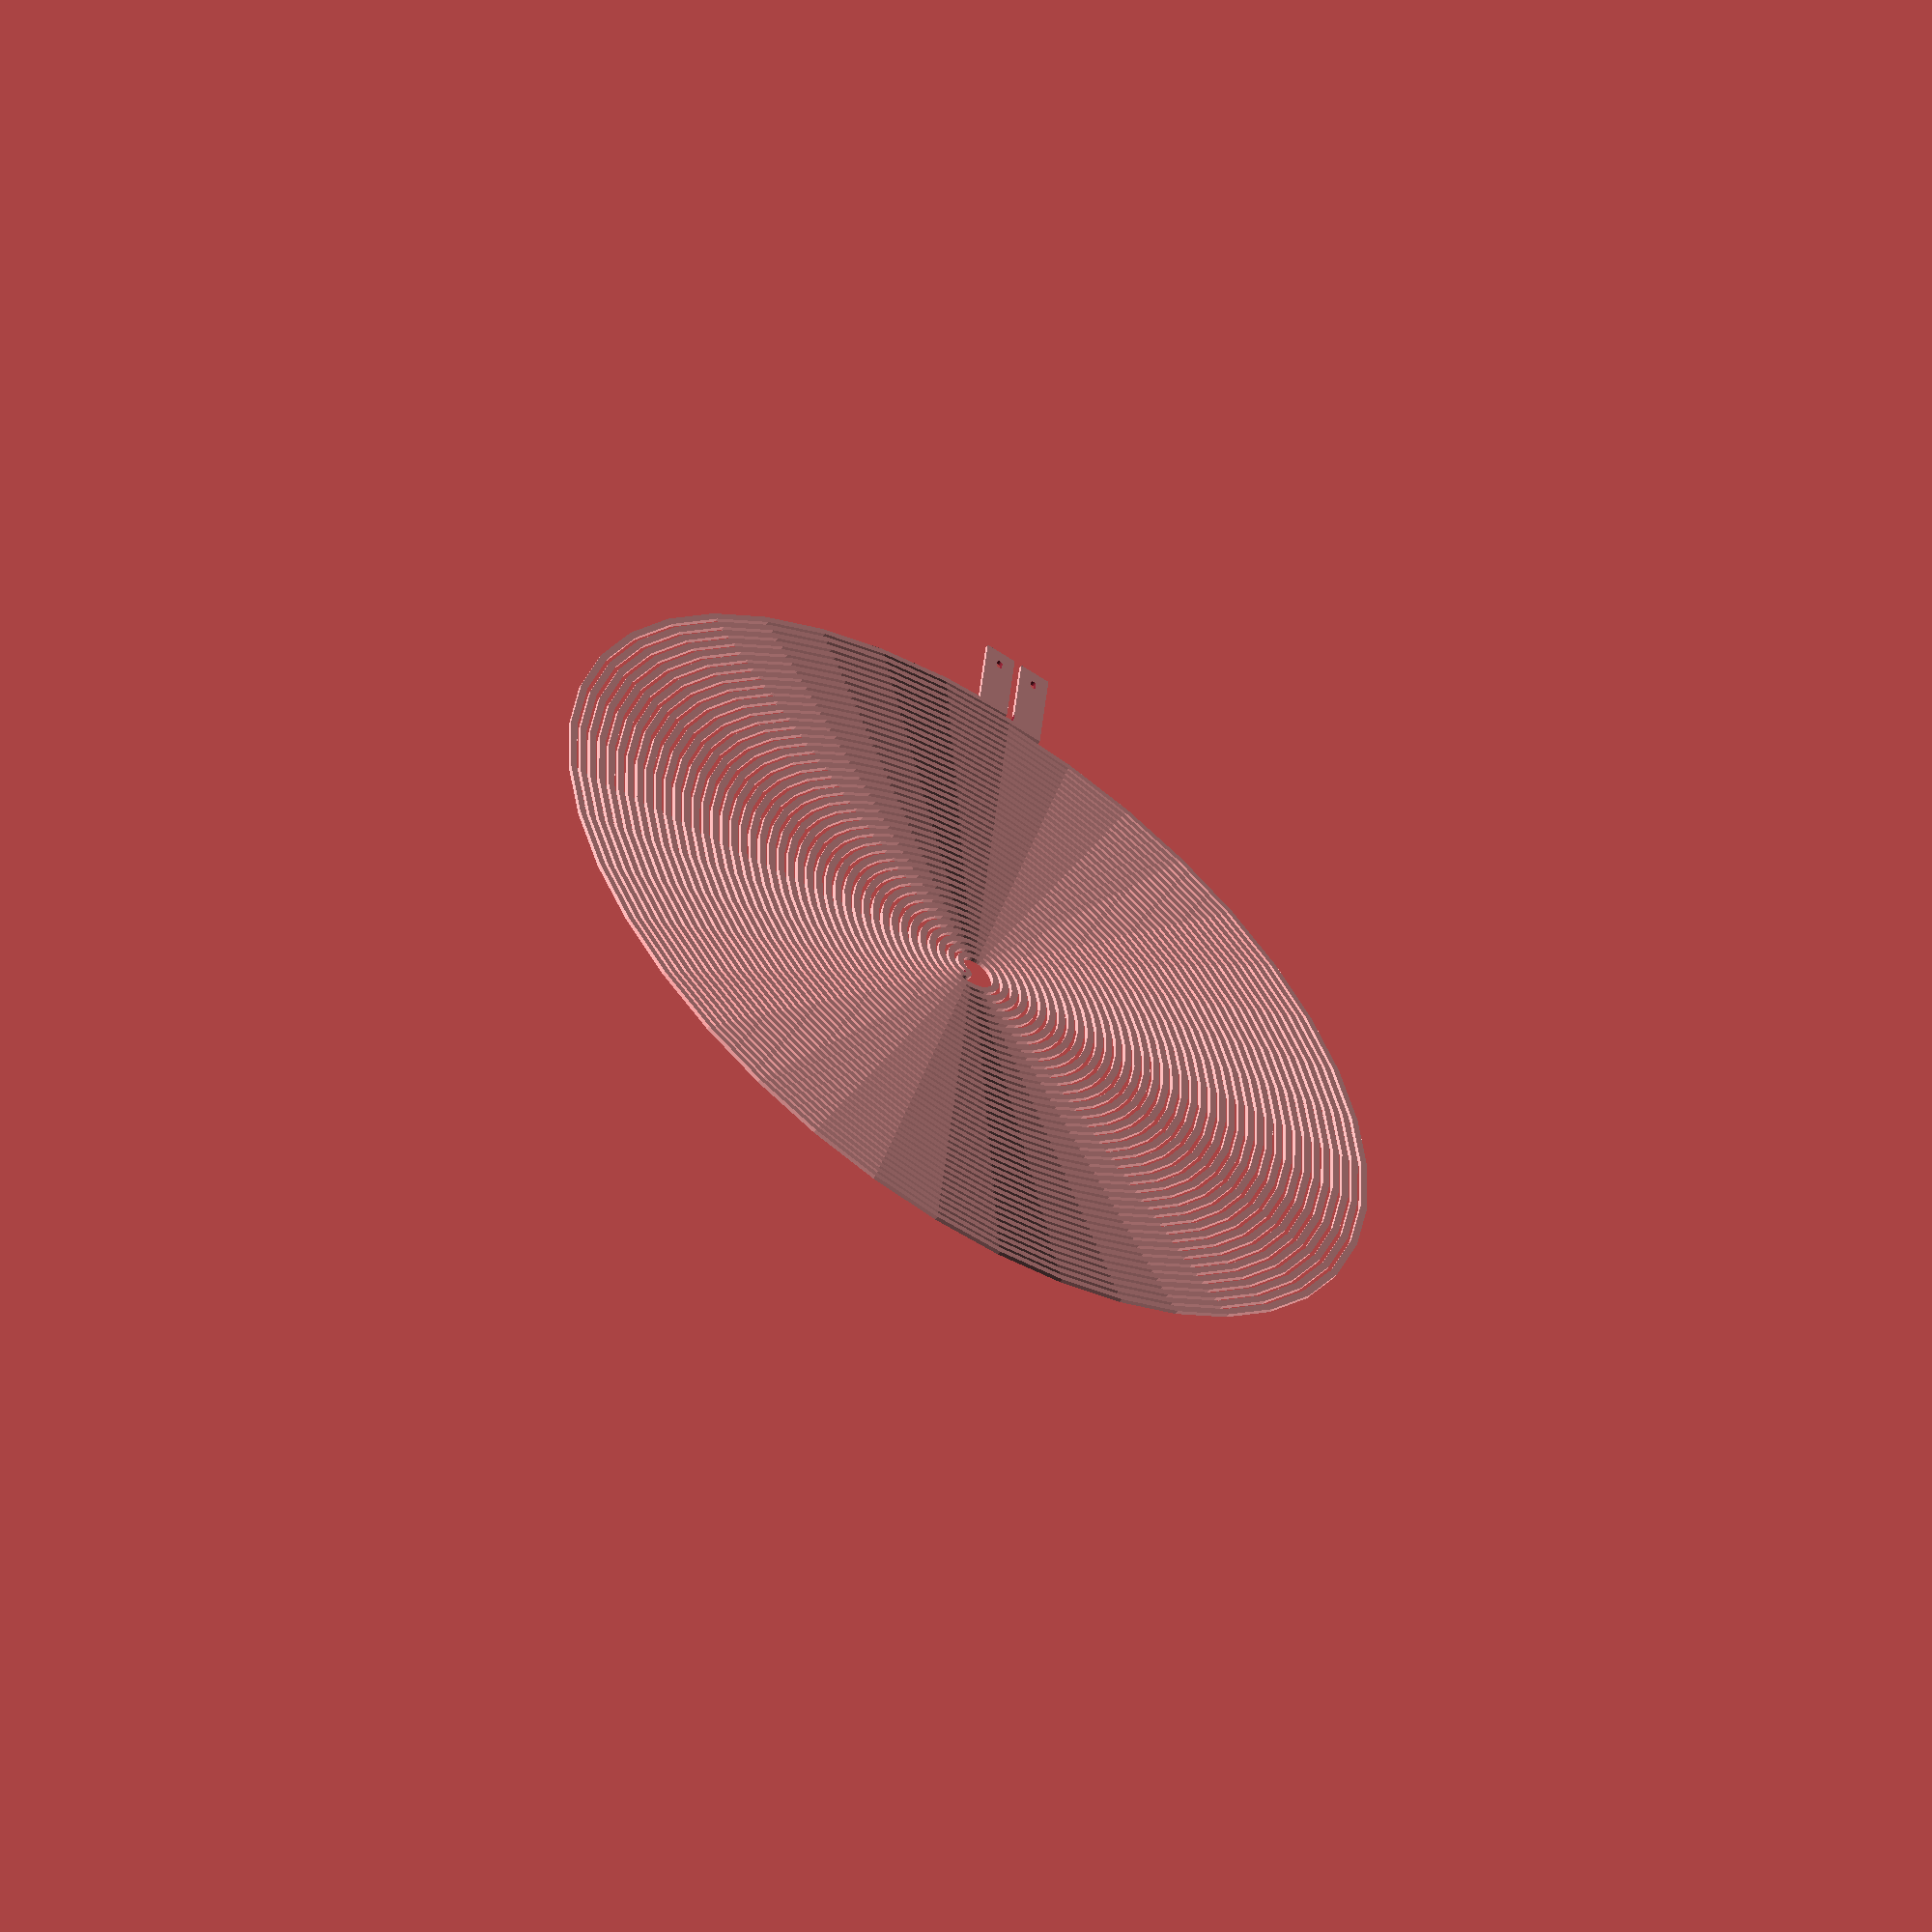
<openscad>
// Copper at 20 °C, Ohm*mm^2/m
material_specific_resistance=0.018;
// Temperature coefficient of resistance, Ohm/°C
material_tcr=0.004;
conductor_thickness=0.035;
// DC Voltage, in Volts
heater_voltage=12;

trace_width=1.8;
// Distance between adjacent traces
trace_distance=1;
spiral_min_radius=3;
spiral_max_radius=120;

contact_trace_width=8;
contact_distance=2;
// Distance from the spiral
contact_hole_distance=20;
contact_hole_width=1.5;
contact_hole_length=3;

// Spiral segment angle
step_angle=9;

/* [Hidden] */

$fn=32;

conductor_section_area=conductor_thickness*trace_width;
conductor_specific_resistance=material_specific_resistance/conductor_section_area;

// Radius step per one degree
rstep=((trace_width+trace_distance)*2)/360;
turns_im=(spiral_max_radius-trace_width-trace_distance-spiral_min_radius)/(trace_width+trace_distance)/2;
turns=ceil(turns_im*(360/step_angle))/(360/step_angle);
actual_conductor_length1=spiral_length(spiral_min_radius,trace_width,trace_distance,turns,rstep,step_angle)/1000;
actual_conductor_length2=spiral_length(spiral_min_radius+trace_distance+trace_width,trace_width,trace_distance,turns,rstep,step_angle)/1000;
actual_conductor_length=actual_conductor_length1+actual_conductor_length2;
actual_conductor_resistance_20=conductor_specific_resistance*actual_conductor_length;
actual_conductor_current_20=heater_voltage/actual_conductor_resistance_20;
actual_conductor_wattage_20=pow(heater_voltage,2)/actual_conductor_resistance_20;
actual_conductor_resistance_100=actual_conductor_resistance_20*(1+material_tcr*(100-20));
actual_conductor_current_100=heater_voltage/actual_conductor_resistance_100;
actual_conductor_wattage_100=pow(heater_voltage,2)/actual_conductor_resistance_100;

echo(str("Conductor section area: ",conductor_section_area," mm^2"));
echo(str("Conductor specific resistance: ",conductor_specific_resistance," Ohm/m"));
echo(str("Number of spiral turns: ",turns));
echo(str("Conductor length: ",actual_conductor_length1,"+",actual_conductor_length2,"=",actual_conductor_length," m"));
echo(str("Conductor resistance at 20°C: ", actual_conductor_resistance_20," Ohm"));
echo(str("Conductor current at 20°C: ",actual_conductor_current_20," A"));
echo(str("Conductor wattage at 20°C: ",actual_conductor_wattage_20," W"));
echo(str("Conductor resistance at 100°C: ", actual_conductor_resistance_100," Ohm"));
echo(str("Conductor current at 100°C: ",actual_conductor_current_100," A"));
echo(str("Conductor wattage at 100°C: ",actual_conductor_wattage_100," W"));

// Draw a double spiral
difference() {
    union() {
        rotate(-360*(ceil(turns)-turns)) {
            double_spiral(spiral_min_radius,trace_width,trace_distance,turns,rstep,step_angle);
            double_spiral_central_contact();
        }
        double_spiral_ends();
    }
    
    // Cleanup space between contacts
    translate([-contact_distance/2,spiral_min_radius+turns*rstep*360+trace_width/2+trace_distance/2])
        square([contact_distance,trace_distance+trace_width]);
}

function sumv(v,i=0) = (i==len(v)-1 ? v[i] : v[i] + sumv(v,i+1));

function spiral_length(r=1,width=2,gap=2,turns=3,rstep,step_angle) = 
    sumv([for(t=[0:step_angle:360*turns+0.001])
        2*(r+(t+step_angle/2)*rstep)*sin(step_angle/2)]);

module double_spiral(r=10,width=2,gap=2,turns=3,rstep,step_angle)
{
    polygon(points=concat(
        [for(t=[0:step_angle:360*turns+0.001])
            [(r-width/2+t*rstep)*sin(t),(r-width/2+t*rstep)*cos(t)]],
        [for(t=[360*turns:-step_angle:-0.001])
            [(r+width/2+t*rstep)*sin(t),(r+width/2+t*rstep)*cos(t)]]
            ));
    polygon(points=concat(
        [for(t=[0:step_angle:360*turns+0.001]) 
            [(r-width/2+t*rstep+width+gap)*sin(t),(r-width/2+t*rstep+width+gap)*cos(t)]],
        [for(t=[360*turns:-step_angle:-0.001]) 
            [(r+width/2+t*rstep+width+gap)*sin(t),(r+width/2+t*rstep+width+gap)*cos(t)]]
            ));
}

module double_spiral_central_contact()
{
    translate([0,spiral_min_radius+trace_width/2+trace_distance/2]) {
        difference() {
            circle(d=2*trace_width+trace_distance);
            circle(d=trace_distance);
            translate([0,-trace_width-trace_distance/2-1])
                square([trace_width+trace_distance/2+1,2*trace_width+trace_distance+2]);
        }
    }
}

module double_spiral_ends()
{
    translate([-contact_distance/2-contact_trace_width,spiral_min_radius+turns*rstep*360+trace_distance+trace_width/2]) {
        difference() {
            square([contact_trace_width,contact_hole_distance+contact_hole_length/2+contact_trace_width/2]);
            translate([contact_trace_width/2,contact_hole_distance]) {
                hull() {
                    translate([0,(contact_hole_length-contact_hole_width)/2])
                        circle(d=contact_hole_width);
                    translate([0,-(contact_hole_length-contact_hole_width)/2])
                        circle(d=contact_hole_width);
                }
            }
        }
    }

    translate([contact_distance/2,spiral_min_radius+turns*rstep*360-trace_width/2]) {
        difference() {
            union() {
                square([contact_trace_width,contact_hole_distance+contact_hole_length/2+contact_trace_width/2+trace_distance+trace_width]);
                translate([-contact_distance/2-.001,0])
                    square([contact_distance/2+1,trace_width]);
            }
            translate([contact_trace_width/2,contact_hole_distance+trace_distance+trace_width]) {
                hull() {
                    translate([0,(contact_hole_length-contact_hole_width)/2])
                        circle(d=contact_hole_width);
                    translate([0,-(contact_hole_length-contact_hole_width)/2])
                        circle(d=contact_hole_width);
                }
            }
        }
    }
}

</openscad>
<views>
elev=55.8 azim=5.2 roll=326.3 proj=o view=solid
</views>
